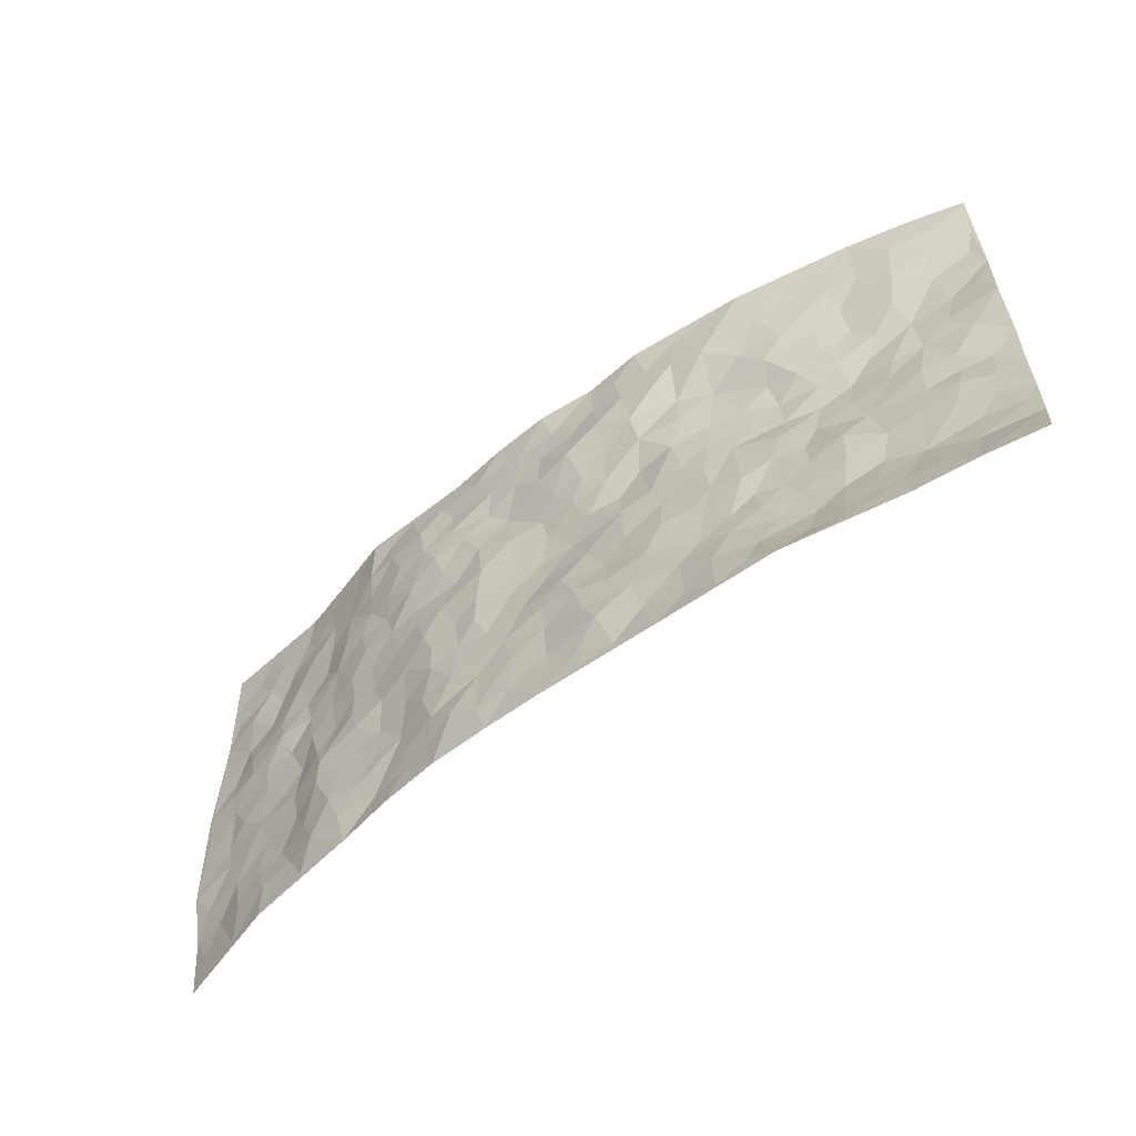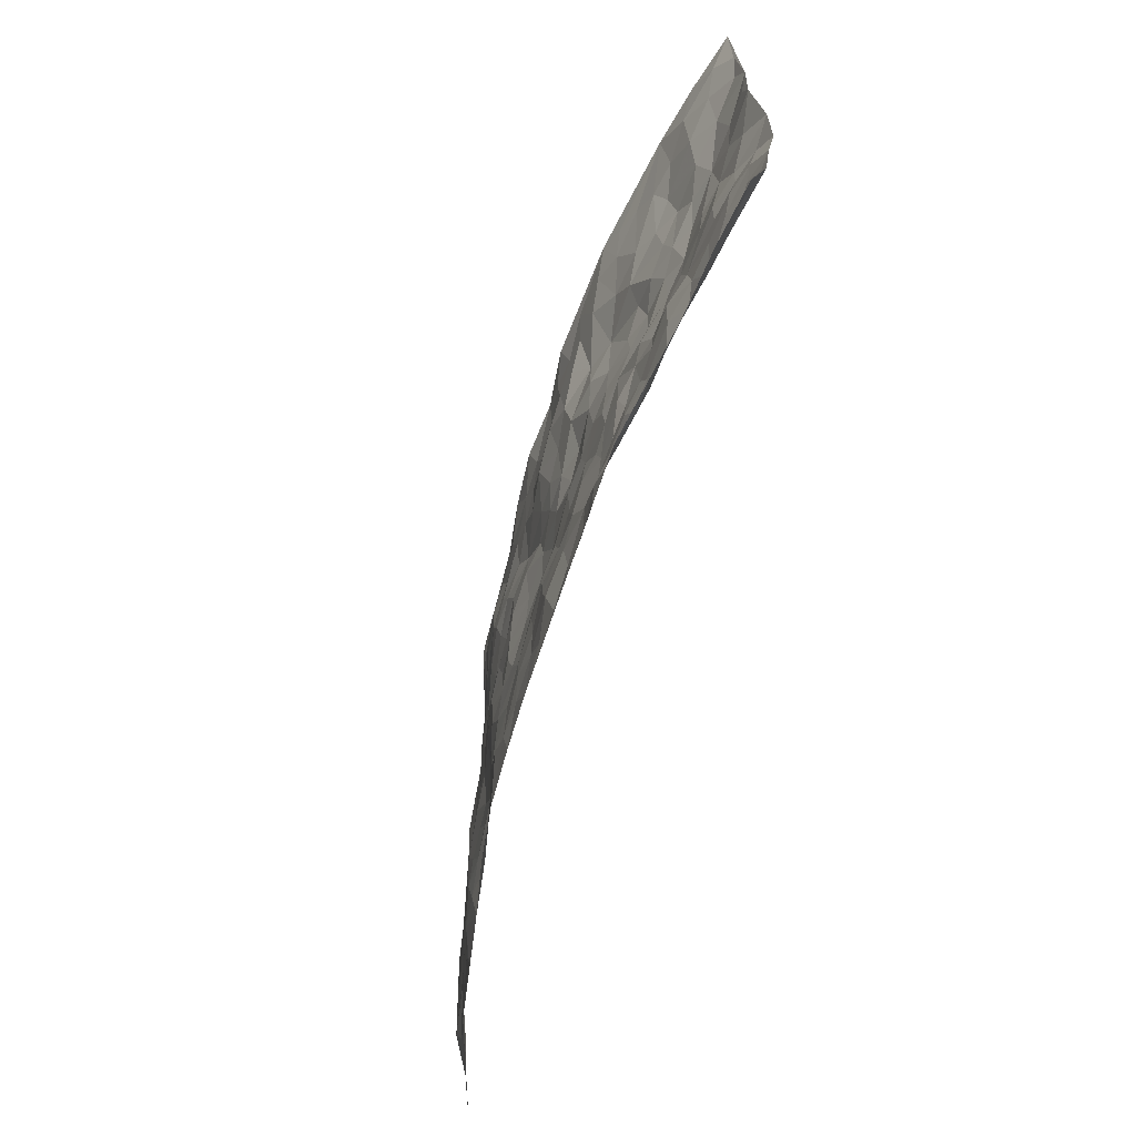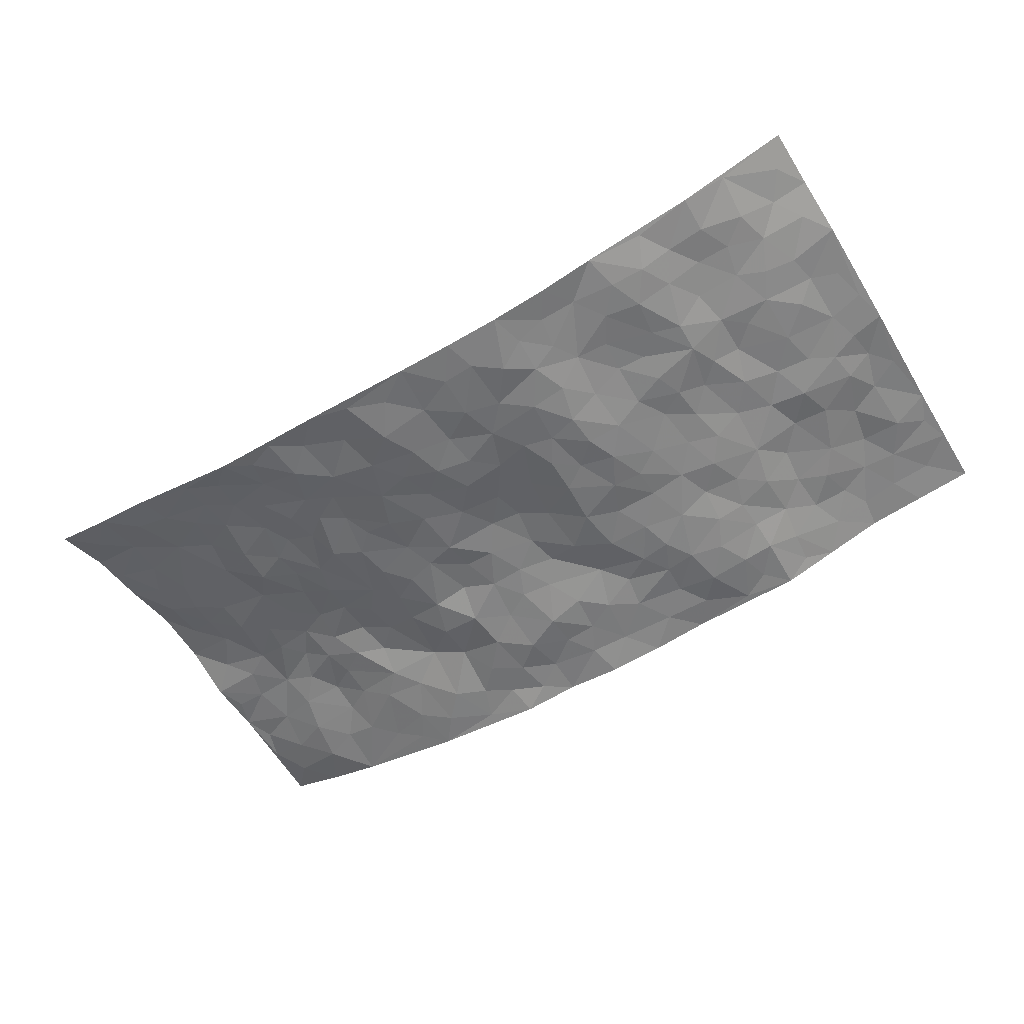
<metadata>
{"format":"obj","ext":"obj","renderer":"f3d","projection":"perspective","resolution":1024,"background":"white","views":[{"elev":-57.6,"azim":-142.9,"up":"+Y"},{"elev":-62.5,"azim":-106.7,"up":"+Y"},{"elev":-56.2,"azim":31.0,"up":"+Z"}]}
</metadata>
<code>
v -0.9865 0.008422 0.02333
v -0.9754 0.9964 0.05563
v 0.9649 0.006097 0.108
v 0.9741 0.9986 0.07121
v -0.7928 0.3931 0.05149
v -0.972 0.4998 0.09585
v -0.8548 0.3588 0.05596
v 0.001582 0.002554 -0.05559
v -0.9757 0.2513 0.07678
v -0.9188 0.3388 0.0696
v -0.74 0.005349 -0.008629
v -0.9789 0.1273 0.06125
v -0.7084 0.2929 0.03273
v -0.8641 0.00699 0.003904
v -0.8387 0.2891 0.05044
v -0.4955 0.006703 -0.04721
v -0.9564 0.1892 0.06543
v -0.2943 0.1676 -0.03698
v -0.774 0.3223 0.04444
v -0.8634 0.121 0.03901
v -0.928 0.06807 0.03066
v -0.7997 0.06734 0.01044
v -0.674 0.1283 0.007901
v -0.7271 0.07702 0.004692
v -0.8718 0.2074 0.0561
v -0.9073 0.2708 0.06405
v -0.7684 0.1767 0.03646
v -0.6906 0.2095 0.02855
v -0.8581 0.4884 0.07286
v -0.9701 0.3743 0.09805
v -0.7347 0.9934 -0.006331
v -0.5361 0.2227 0.002437
v 0.2621 0.1586 -0.04741
v -0.9749 0.7484 0.07349
v -0.3666 0.3928 -0.01755
v -0.779 0.7508 0.0412
v -0.798 0.8278 0.02719
v -0.5777 0.4421 0.02526
v -0.5952 0.6045 0.03318
v -0.4927 0.99 -0.04997
v -0.952 0.6861 0.06991
v -0.6553 0.5618 0.04986
v -0.3865 0.7533 -0.005245
v -0.5083 0.2802 0.002148
v -0.4601 0.2259 -0.01343
v -0.4958 0.1629 -0.01038
v -0.4445 0.6359 0.007626
v -0.3647 0.559 -0.01151
v 0.1665 0.4737 -0.04819
v -0.3336 0.2208 -0.02289
v -0.2087 0.6097 -0.01796
v -0.3727 0.6283 -0.009066
v -0.3045 0.05867 -0.04139
v -0.6234 0.7084 0.02491
v -0.3956 0.1947 -0.02141
v -0.8662 0.6178 0.06917
v -0.0369 0.3485 -0.04368
v 0.05881 0.3394 -0.04109
v 0.2994 0.452 -0.04815
v -0.09354 0.5496 -0.02964
v -0.1634 0.5543 -0.0207
v 0.09257 0.6296 -0.0387
v -0.6323 0.3474 0.01358
v -0.7429 0.5741 0.05608
v -0.947 0.8088 0.06692
v -0.5601 0.1293 -0.001405
v -0.3712 0.01486 -0.048
v -0.7913 0.4669 0.0529
v -0.6168 0.1725 0.01039
v -0.6187 0.02207 -0.02385
v -0.2473 0.002583 -0.05192
v -0.6176 0.09009 -0.006597
v -0.5495 0.05506 -0.02105
v -0.4353 0.04082 -0.04345
v -0.4528 0.1054 -0.02486
v -0.8862 0.6855 0.06897
v -0.9673 0.8723 0.06277
v -0.7317 0.5092 0.05146
v 9.947e-05 0.9937 -0.06562
v -0.797 0.6756 0.06305
v -0.5608 0.3155 0.007741
v -0.5107 0.4615 0.00673
v 0.008026 0.5698 -0.02726
v -0.04784 0.4814 -0.02316
v 0.004978 0.4186 -0.02993
v -0.1243 0.129 -0.05785
v -0.5657 0.6676 0.01717
v -0.9092 0.5624 0.07775
v -0.7269 0.6905 0.04836
v -0.4478 0.2972 -0.005742
v -0.6307 0.268 0.01233
v -0.4975 0.6875 0.01405
v -0.1716 0.4837 -0.02916
v -0.2612 0.4351 -0.02241
v -0.6428 0.6475 0.03462
v -0.009856 0.1177 -0.05087
v -0.4129 0.5098 -0.003404
v -0.3427 0.2879 -0.0191
v -0.239 0.5027 -0.02389
v -0.1794 0.3809 -0.03057
v -0.9748 0.6235 0.0696
v -0.6987 0.6227 0.05421
v -0.8069 0.58 0.06841
v -0.3648 0.1123 -0.04182
v -0.5165 0.5323 0.02287
v -0.6787 0.4056 0.03965
v -0.1289 0.3234 -0.03505
v -0.149 0.2497 -0.04581
v -0.5124 0.6109 0.02533
v 0.1092 0.7283 -0.03048
v -0.002634 0.2153 -0.04709
v -0.07215 0.2738 -0.04981
v 0.005844 0.2887 -0.04762
v -0.4292 0.3639 -0.0136
v -0.1967 0.1842 -0.04579
v -0.649 0.4875 0.04192
v -0.5543 0.3813 0.01366
v -0.4905 0.3919 0.001741
v -0.3062 0.5232 -0.0204
v -0.2584 0.3498 -0.03041
v -0.3543 0.4665 -0.01786
v -0.2263 0.2708 -0.03825
v -0.08941 0.4104 -0.03143
v -0.5887 0.5305 0.03825
v -0.09155 0.199 -0.05306
v -0.214 0.0938 -0.04275
v -0.3985 0.2582 -0.01512
v -0.9193 0.4374 0.08861
v -0.8615 0.421 0.06931
v 0.09413 0.4221 -0.03643
v 0.2102 0.2384 -0.05334
v 0.08433 0.516 -0.03316
v 0.02152 0.4867 -0.0251
v 0.1674 0.393 -0.05068
v 0.7885 0.498 0.03699
v 0.2214 0.434 -0.04561
v 0.2685 0.314 -0.05095
v 0.1608 0.5672 -0.04632
v 0.1229 0.9957 -0.05626
v -0.2914 0.618 -0.02384
v 0.4266 0.8804 -0.03614
v 0.4915 0.9989 -0.02799
v -0.2139 0.7772 -0.05017
v -0.05833 0.8605 -0.05182
v -0.3213 0.3482 -0.0217
v -0.4556 0.5654 0.008197
v -0.07357 0.05357 -0.05296
v -0.1588 0.02287 -0.05164
v 0.1248 0.00315 -0.0534
v 0.01355 0.8568 -0.04913
v -0.01582 0.6972 -0.03944
v 0.4221 0.1979 -0.0188
v 0.3421 0.291 -0.03283
v 0.5902 0.5275 0.007852
v 0.5256 0.548 -0.01042
v 0.4561 0.1363 -0.01946
v 0.5236 0.229 -0.01404
v 0.4151 0.3628 -0.0261
v 0.02362 0.6392 -0.02879
v -0.05804 0.6252 -0.03327
v -0.1457 0.7269 -0.04286
v -0.0856 0.6902 -0.04158
v -0.05947 0.7873 -0.05801
v -0.1353 0.6306 -0.03215
v 0.02152 0.7716 -0.04766
v 0.2453 0.9973 -0.03951
v -0.01886 0.9232 -0.05262
v -0.2695 0.8419 -0.05054
v -0.1996 0.8764 -0.05481
v -0.3128 0.779 -0.02452
v -0.2467 0.9929 -0.06853
v -0.2273 0.6927 -0.03979
v -0.3168 0.6984 -0.02691
v -0.1398 0.8262 -0.0591
v -0.123 0.9957 -0.05475
v 0.2189 0.7457 -0.04436
v 0.174 0.6671 -0.04251
v 0.3277 0.5955 -0.0354
v 0.2622 0.5235 -0.04538
v 0.267 0.6659 -0.04331
v 0.4257 0.7445 -0.03102
v 0.357 0.6833 -0.03917
v 0.2872 0.7331 -0.04843
v 0.06864 0.9259 -0.051
v 0.0792 0.8204 -0.04744
v 0.1458 0.856 -0.04693
v 0.2515 0.8723 -0.04041
v 0.3235 0.7934 -0.04724
v 0.2326 0.5957 -0.03907
v -0.88 0.8644 0.03992
v -0.6795 0.8142 0.02084
v -0.8647 0.7737 0.05664
v -0.8565 0.9945 0.02171
v -0.9205 0.9366 0.04032
v -0.8106 0.9169 0.01473
v -0.7324 0.8816 0.01212
v -0.6062 0.9235 -0.01658
v -0.6619 0.8811 -0.0003237
v -0.6829 0.7447 0.03613
v -0.5602 0.8094 -0.007437
v -0.6197 0.778 0.01353
v -0.5126 0.8943 -0.03015
v -0.3925 0.8714 -0.04399
v -0.5474 0.9531 -0.03352
v -0.4642 0.8115 -0.01818
v -0.4451 0.9285 -0.04812
v -0.3476 0.9667 -0.05566
v -0.5103 0.7565 -0.005398
v -0.3214 0.8963 -0.04886
v -0.2597 0.9264 -0.05266
v 0.157 0.784 -0.03816
v 0.2559 0.8038 -0.0453
v 0.189 0.9315 -0.04666
v 0.3951 0.8123 -0.03965
v 0.3391 0.8807 -0.04659
v 0.3826 0.9823 -0.03313
v 0.2898 0.9369 -0.04017
v 0.4431 0.9482 -0.02787
v 0.3817 0.4942 -0.03179
v 0.3271 0.5295 -0.0398
v 0.4849 0.6052 -0.02
v 0.4321 0.6652 -0.02155
v 0.407 0.5887 -0.02868
v 0.353 0.1917 -0.02518
v 0.4826 0.336 -0.02142
v 0.4602 0.5236 -0.01856
v 0.3485 0.3888 -0.03965
v -0.1245 0.9113 -0.05078
v -0.1844 0.9541 -0.05679
v 0.3215 0.1345 -0.03406
v 0.6098 0.01614 0.01034
v 0.2027 0.3336 -0.04988
v 0.2732 0.3854 -0.0508
v 0.5847 0.2493 -0.009807
v 0.7292 0.9992 0.04314
v 0.9725 0.2525 0.07367
v 0.4923 0.8128 -0.01702
v 0.7151 0.4887 0.03059
v 0.4885 0.7475 -0.01573
v 0.9741 0.5007 0.06928
v 0.6666 0.2957 0.01592
v 0.5097 0.4693 -0.01099
v 0.7739 0.3127 0.03527
v 0.5606 0.4168 -0.0006188
v 0.4888 0.003322 -0.008629
v 0.091 0.2522 -0.04884
v 0.5055 0.07802 -0.01574
v 0.1358 0.319 -0.04785
v 0.4168 0.2683 -0.01923
v 0.868 0.2673 0.05683
v 0.6403 0.4633 0.01192
v 0.5783 0.08312 -0.007288
v 0.4493 0.4272 -0.01814
v 0.6072 0.3734 0.001203
v 0.2887 0.2336 -0.04474
v 0.4789 0.2732 -0.01413
v 0.2661 0.07979 -0.04432
v 0.369 0.00379 -0.03241
v 0.2473 0.003198 -0.04872
v 0.2035 0.1158 -0.05698
v 0.06896 0.1702 -0.05423
v 0.1463 0.1901 -0.05148
v 0.6118 0.1489 0.001444
v 0.7734 0.4243 0.03455
v 0.7436 0.223 0.03419
v 0.6483 0.08235 0.01505
v 0.6653 0.386 0.02376
v 0.7143 0.3409 0.02751
v 0.8801 0.3281 0.05904
v 0.7435 0.5686 0.02394
v 0.688 0.1473 0.02608
v 0.7589 0.1519 0.03781
v 0.8364 0.369 0.04393
v 0.9369 0.3512 0.06642
v 0.8817 0.4397 0.05435
v 0.5832 0.3148 -0.009737
v 0.8154 0.1084 0.04959
v 0.3334 0.06474 -0.03229
v 0.411 0.07022 -0.01631
v 0.07265 0.07848 -0.05465
v 0.1448 0.0733 -0.05666
v 0.9722 0.7494 0.07691
v 0.7286 0.08114 0.02864
v 0.652 0.2175 0.01643
v 0.956 0.4258 0.06719
v 0.9028 0.5098 0.05756
v 0.8039 0.2524 0.04247
v 0.534 0.1495 -0.01766
v 0.7305 0.00342 0.03196
v 0.5037 0.3956 -0.01664
v 0.9288 0.06778 0.09027
v 0.9675 0.1302 0.09696
v 0.8341 0.1829 0.05382
v 0.8891 0.1281 0.07688
v 0.8219 0.01205 0.06106
v 0.9295 0.1913 0.07636
v 0.6638 0.5568 0.02213
v 0.689 0.6336 0.0291
v 0.5848 0.6371 0.003626
v 0.821 0.6912 0.05524
v 0.6286 0.7725 0.01956
v 0.9516 0.6249 0.07109
v 0.7648 0.6424 0.03542
v 0.8523 0.5956 0.04788
v 0.7303 0.7445 0.03566
v 0.8432 0.5313 0.04522
v 0.9109 0.5741 0.06662
v 0.8868 0.6593 0.06406
v 0.6369 0.6933 0.02301
v 0.5657 0.725 -0.002437
v 0.5102 0.6756 -0.01197
v 0.8485 0.8523 0.05967
v 0.7076 0.8718 0.03916
v 0.8063 0.7766 0.06003
v 0.8928 0.7779 0.06009
v 0.7752 0.8443 0.05285
v 0.9703 0.874 0.07382
v 0.6914 0.8034 0.02752
v 0.9484 0.8112 0.07315
v 0.7367 0.9321 0.04612
v 0.8515 0.9987 0.05701
v 0.6097 0.9998 0.008886
v 0.8161 0.926 0.05509
v 0.9021 0.9282 0.06818
v 0.6585 0.9357 0.02455
v 0.557 0.9025 -0.005324
v 0.4945 0.8818 -0.02524
v 0.55 0.9708 -0.00718
v 0.5685 0.8231 0.003907
v 0.6331 0.8619 0.02114
f 29 6 128
f 12 21 20
f 26 10 9
f 55 45 46
f 27 19 15
f 26 9 17
f 101 6 88
f 12 1 21
f 7 15 19
f 125 86 96
f 84 123 85
f 129 29 128
f 25 27 15
f 12 20 17
f 73 75 66
f 22 14 11
f 26 17 25
f 9 12 17
f 25 15 26
f 5 129 7
f 52 146 48
f 55 18 50
f 7 19 5
f 20 27 25
f 124 82 105
f 41 76 34
f 20 14 22
f 14 20 21
f 14 21 1
f 24 22 11
f 24 27 22
f 72 66 69
f 69 32 91
f 70 24 11
f 24 23 27
f 17 20 25
f 27 20 22
f 10 15 7
f 10 26 15
f 23 28 27
f 27 13 19
f 28 23 69
f 13 27 28
f 119 121 94
f 10 7 129
f 6 30 128
f 9 10 30
f 36 192 80
f 80 102 89
f 118 81 44
f 64 103 78
f 115 126 86
f 45 32 46
f 91 63 13
f 129 68 29
f 95 87 54
f 95 54 199
f 202 40 204
f 82 97 105
f 29 88 6
f 18 55 104
f 148 126 71
f 38 82 124
f 50 18 122
f 117 82 38
f 5 19 106
f 82 117 118
f 80 64 102
f 127 45 55
f 194 77 190
f 98 35 114
f 39 124 105
f 127 50 98
f 106 19 13
f 66 75 46
f 39 95 42
f 63 117 38
f 95 89 102
f 101 56 76
f 51 140 99
f 18 53 126
f 62 83 132
f 45 127 90
f 112 113 57
f 103 29 68
f 130 85 58
f 109 39 105
f 35 94 121
f 113 246 58
f 151 165 163
f 120 100 94
f 114 127 98
f 192 190 65
f 95 39 87
f 36 191 37
f 67 104 74
f 56 101 88
f 13 63 106
f 192 34 76
f 268 241 243
f 108 115 125
f 93 84 60
f 133 84 85
f 156 288 157
f 101 76 41
f 80 103 64
f 105 97 146
f 99 61 51
f 92 109 47
f 125 96 111
f 158 227 153
f 75 104 55
f 69 66 32
f 81 91 32
f 106 78 68
f 42 64 78
f 77 34 65
f 24 70 72
f 75 73 16
f 16 71 67
f 2 34 77
f 13 28 91
f 103 56 88
f 56 80 76
f 72 69 23
f 11 16 70
f 16 73 70
f 16 67 74
f 115 18 126
f 24 72 23
f 73 72 70
f 16 74 75
f 72 73 66
f 32 45 44
f 84 83 60
f 66 46 32
f 78 106 116
f 117 63 81
f 67 53 104
f 103 68 78
f 69 91 28
f 36 80 89
f 106 38 116
f 106 68 5
f 81 118 117
f 62 132 138
f 32 44 81
f 53 67 71
f 57 58 85
f 123 100 107
f 93 60 61
f 33 230 224
f 8 96 147
f 132 133 130
f 140 48 119
f 93 100 123
f 122 98 50
f 164 60 160
f 53 71 126
f 125 112 108
f 193 194 195
f 75 55 46
f 63 91 81
f 56 103 80
f 196 198 31
f 18 104 53
f 121 48 97
f 38 106 63
f 118 97 82
f 97 35 121
f 51 172 140
f 130 134 49
f 87 39 109
f 288 252 263
f 97 114 35
f 47 43 92
f 57 113 58
f 248 130 58
f 34 101 41
f 114 90 127
f 116 124 42
f 145 94 35
f 118 114 97
f 167 79 175
f 98 145 35
f 85 123 57
f 43 47 52
f 199 36 89
f 42 78 116
f 159 83 62
f 88 29 103
f 74 104 75
f 118 44 90
f 173 140 172
f 42 95 102
f 190 192 37
f 65 190 77
f 89 95 199
f 125 111 112
f 92 87 109
f 18 115 122
f 177 180 176
f 112 57 107
f 109 105 146
f 93 94 100
f 285 286 275
f 96 86 147
f 137 232 131
f 57 123 107
f 87 92 208
f 49 134 136
f 132 130 49
f 161 164 162
f 50 127 55
f 122 108 107
f 122 107 100
f 48 140 52
f 118 90 114
f 99 119 94
f 123 84 93
f 36 37 192
f 48 121 119
f 120 122 100
f 39 42 124
f 38 124 116
f 248 58 246
f 44 45 90
f 98 122 120
f 146 52 47
f 94 93 99
f 168 209 170
f 212 183 188
f 202 197 200
f 42 102 64
f 107 108 112
f 99 93 61
f 8 280 96
f 112 111 113
f 125 115 86
f 115 108 122
f 128 30 10
f 5 68 129
f 10 129 128
f 132 49 138
f 83 84 133
f 130 133 85
f 83 133 132
f 248 134 130
f 156 152 224
f 151 110 165
f 212 186 211
f 153 224 249
f 254 251 244
f 246 261 262
f 225 158 249
f 49 136 179
f 185 184 150
f 214 188 181
f 181 188 182
f 161 163 174
f 143 170 172
f 110 211 185
f 184 79 167
f 174 228 169
f 62 110 159
f 163 150 144
f 210 169 229
f 170 143 168
f 176 211 110
f 98 120 145
f 94 145 120
f 48 146 97
f 109 146 47
f 148 86 126
f 147 86 148
f 71 8 148
f 8 147 148
f 244 276 254
f 232 136 134
f 174 143 161
f 60 83 160
f 163 162 151
f 159 160 83
f 261 281 262
f 259 281 149
f 219 220 59
f 246 113 111
f 33 255 131
f 157 256 152
f 137 255 153
f 230 278 279
f 262 260 33
f 154 155 242
f 131 255 137
f 248 131 232
f 281 280 149
f 259 258 278
f 220 179 59
f 159 151 160
f 162 160 151
f 164 61 60
f 228 174 144
f 144 174 163
f 159 110 151
f 161 172 164
f 186 184 185
f 161 162 163
f 61 164 51
f 160 162 164
f 187 217 213
f 150 163 165
f 205 202 200
f 79 184 139
f 170 43 173
f 174 169 143
f 161 143 172
f 167 144 150
f 176 180 183
f 172 170 173
f 223 226 221
f 185 150 165
f 99 140 119
f 207 206 203
f 172 51 164
f 43 52 173
f 173 52 140
f 167 175 228
f 228 229 169
f 210 168 169
f 177 110 62
f 189 138 179
f 62 138 177
f 136 232 233
f 181 182 222
f 150 184 167
f 178 180 189
f 49 179 138
f 177 138 189
f 180 178 182
f 178 179 220
f 307 308 304
f 222 223 221
f 215 187 188
f 176 183 212
f 187 213 186
f 214 215 188
f 185 211 186
f 237 181 239
f 182 188 183
f 110 185 165
f 216 215 141
f 211 176 212
f 182 183 180
f 176 110 177
f 213 184 186
f 178 189 179
f 177 189 180
f 195 190 37
f 197 198 200
f 195 194 190
f 34 192 65
f 80 192 76
f 37 196 195
f 194 2 77
f 193 2 194
f 196 37 191
f 31 193 195
f 198 196 191
f 31 195 196
f 199 201 191
f 197 204 31
f 198 191 201
f 31 198 197
f 201 199 54
f 36 199 191
f 54 208 201
f 208 43 205
f 208 54 87
f 198 201 200
f 206 205 203
f 43 170 203
f 210 207 209
f 40 202 206
f 31 204 40
f 197 202 204
f 208 205 200
f 43 203 205
f 205 206 202
f 203 209 207
f 171 40 207
f 40 206 207
f 208 200 201
f 43 208 92
f 170 209 203
f 168 143 169
f 207 210 171
f 168 210 209
f 188 187 212
f 212 187 186
f 166 139 213
f 184 213 139
f 237 214 181
f 215 214 141
f 216 141 218
f 213 217 166
f 142 166 216
f 217 216 166
f 187 215 217
f 216 217 215
f 237 141 214
f 142 216 218
f 223 222 182
f 179 136 59
f 223 220 219
f 267 238 251
f 237 327 141
f 223 182 178
f 158 290 253
f 220 223 178
f 59 233 227
f 233 59 136
f 248 246 131
f 153 249 158
f 251 254 267
f 223 219 226
f 111 261 246
f 297 251 238
f 276 256 157
f 167 228 144
f 229 228 175
f 175 171 229
f 229 171 210
f 260 257 33
f 265 271 272
f 266 289 283
f 269 243 250
f 249 224 152
f 266 283 271
f 227 233 137
f 253 227 158
f 325 313 320
f 135 264 275
f 310 329 239
f 270 298 297
f 249 256 225
f 275 273 269
f 311 222 221
f 155 154 299
f 234 276 157
f 310 311 299
f 222 239 181
f 221 226 155
f 266 263 252
f 242 290 244
f 264 273 275
f 273 264 243
f 242 244 154
f 276 290 225
f 288 234 157
f 240 282 302
f 275 286 306
f 225 290 158
f 234 263 284
f 241 254 276
f 233 232 137
f 137 153 227
f 264 135 238
f 244 251 154
f 260 259 257
f 227 253 219
f 33 224 255
f 154 297 299
f 240 302 307
f 297 154 251
f 264 268 243
f 253 226 219
f 271 284 263
f 277 294 293
f 290 242 253
f 241 234 284
f 59 227 219
f 242 155 226
f 252 245 231
f 157 152 156
f 257 230 33
f 152 256 249
f 278 230 257
f 262 33 131
f 224 153 255
f 259 278 257
f 134 248 232
f 230 279 224
f 96 261 111
f 261 96 280
f 280 281 261
f 246 262 131
f 252 247 245
f 268 267 241
f 283 277 272
f 288 247 252
f 275 274 285
f 295 291 294
f 267 268 264
f 263 234 288
f 309 310 299
f 290 276 244
f 283 272 271
f 267 254 241
f 265 243 241
f 236 240 285
f 297 238 270
f 303 305 298
f 241 276 234
f 221 155 299
f 272 277 293
f 250 243 287
f 286 285 240
f 284 271 265
f 271 263 266
f 295 3 291
f 225 256 276
f 241 284 265
f 289 266 231
f 3 292 291
f 321 235 323
f 293 294 296
f 279 278 258
f 245 279 258
f 279 156 224
f 260 281 259
f 280 8 149
f 262 281 260
f 231 266 252
f 267 264 238
f 306 304 270
f 283 289 295
f 243 269 273
f 236 269 250
f 294 292 296
f 274 236 285
f 269 274 275
f 250 287 293
f 245 289 231
f 236 274 269
f 156 279 247
f 242 226 253
f 247 279 245
f 243 265 287
f 288 156 247
f 265 272 293
f 296 292 236
f 293 287 265
f 295 294 277
f 277 283 295
f 236 250 296
f 289 3 295
f 292 294 291
f 293 296 250
f 300 304 308
f 325 320 235
f 329 330 326
f 270 304 303
f 270 303 298
f 309 305 301
f 135 306 270
f 299 297 298
f 298 309 299
f 238 135 270
f 300 314 305
f 303 300 305
f 304 306 307
f 300 303 304
f 282 319 315
f 322 325 235
f 275 306 135
f 307 306 286
f 240 307 286
f 308 307 302
f 302 282 308
f 308 282 315
f 305 309 298
f 310 309 301
f 310 301 329
f 310 239 311
f 222 311 239
f 299 311 221
f 319 312 315
f 312 323 316
f 301 305 318
f 305 314 316
f 300 308 315
f 316 314 312
f 312 314 315
f 315 314 300
f 323 312 324
f 316 313 318
f 282 4 317
f 330 313 325
f 4 321 324
f 235 320 323
f 282 317 319
f 312 319 317
f 326 325 322
f 316 320 313
f 316 318 305
f 142 218 327
f 327 218 141
f 316 323 320
f 324 312 317
f 4 324 317
f 321 323 324
f 318 313 330
f 328 326 322
f 326 327 329
f 329 327 237
f 326 328 327
f 322 142 328
f 327 328 142
f 329 237 239
f 301 318 330
f 326 330 325
f 330 329 301

</code>
